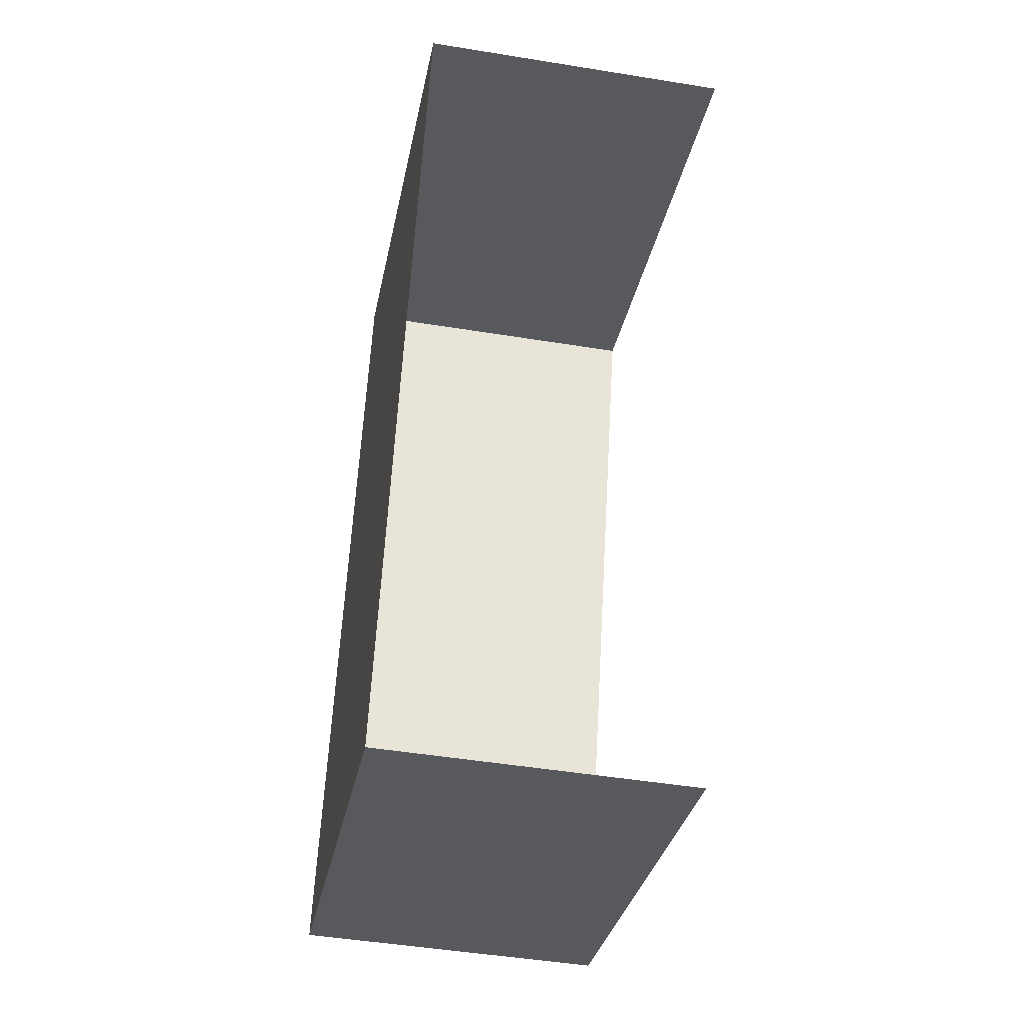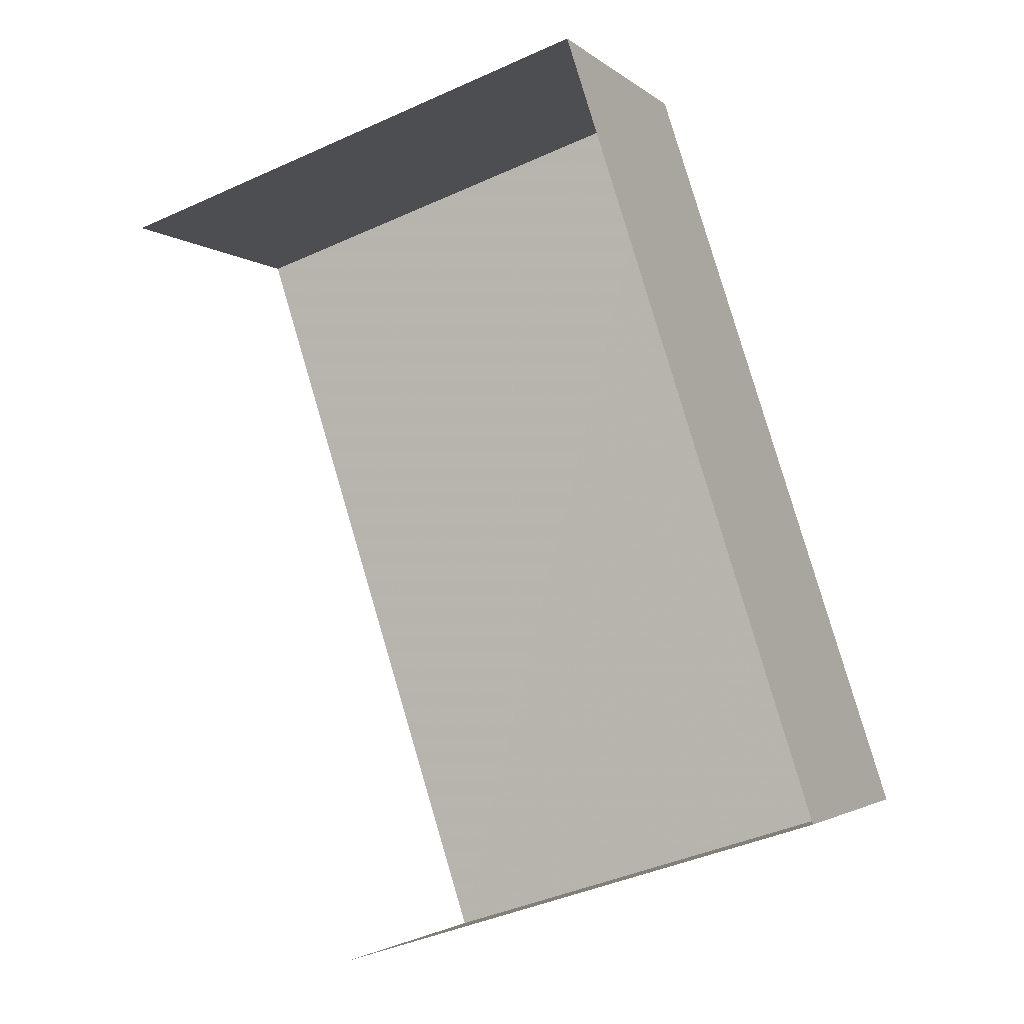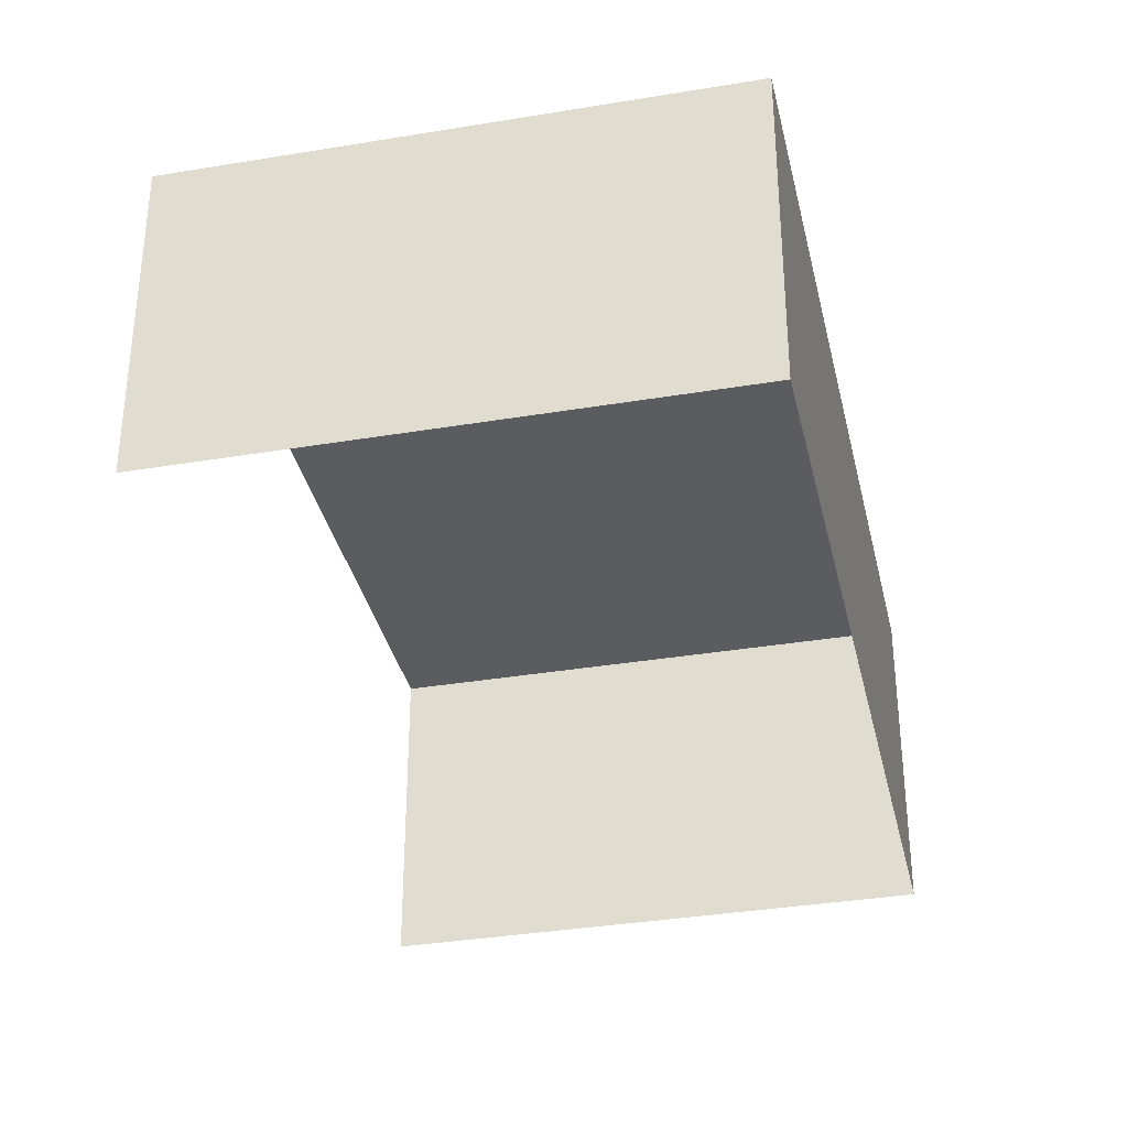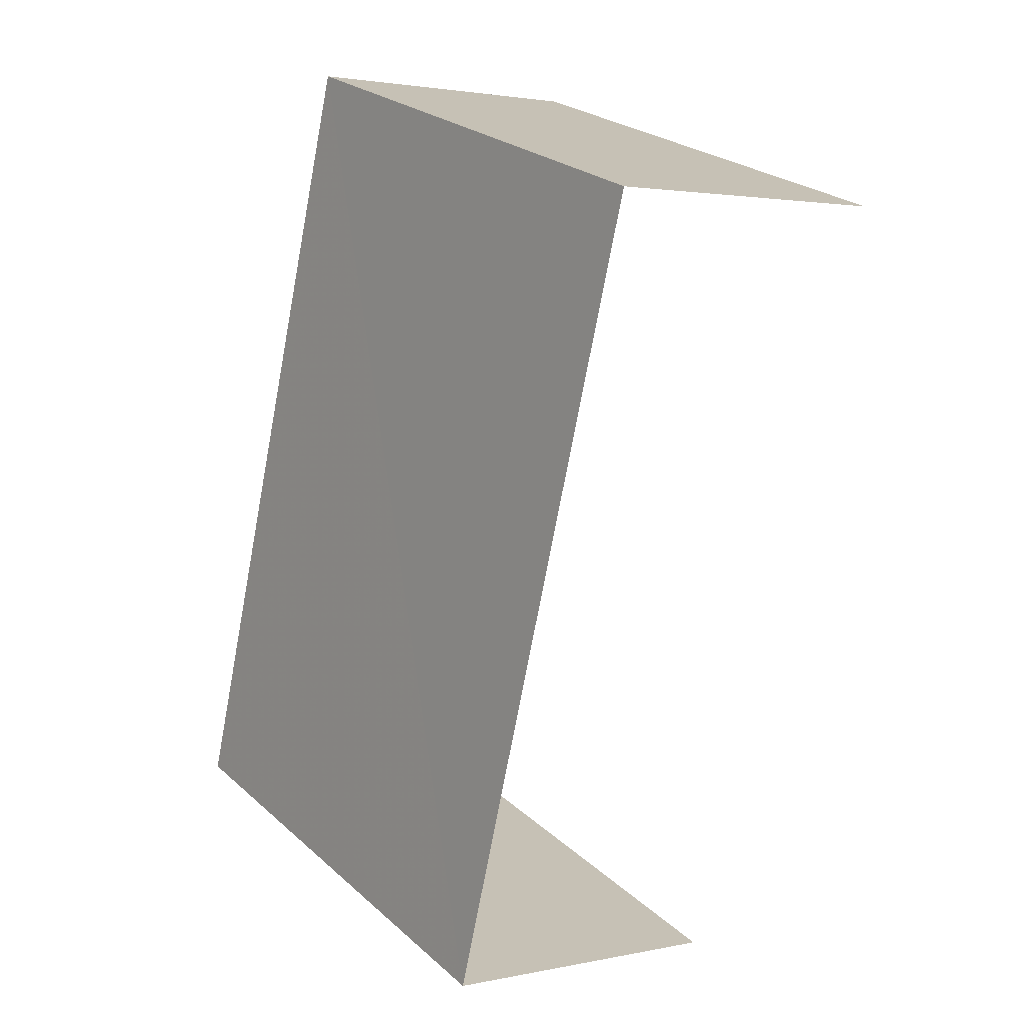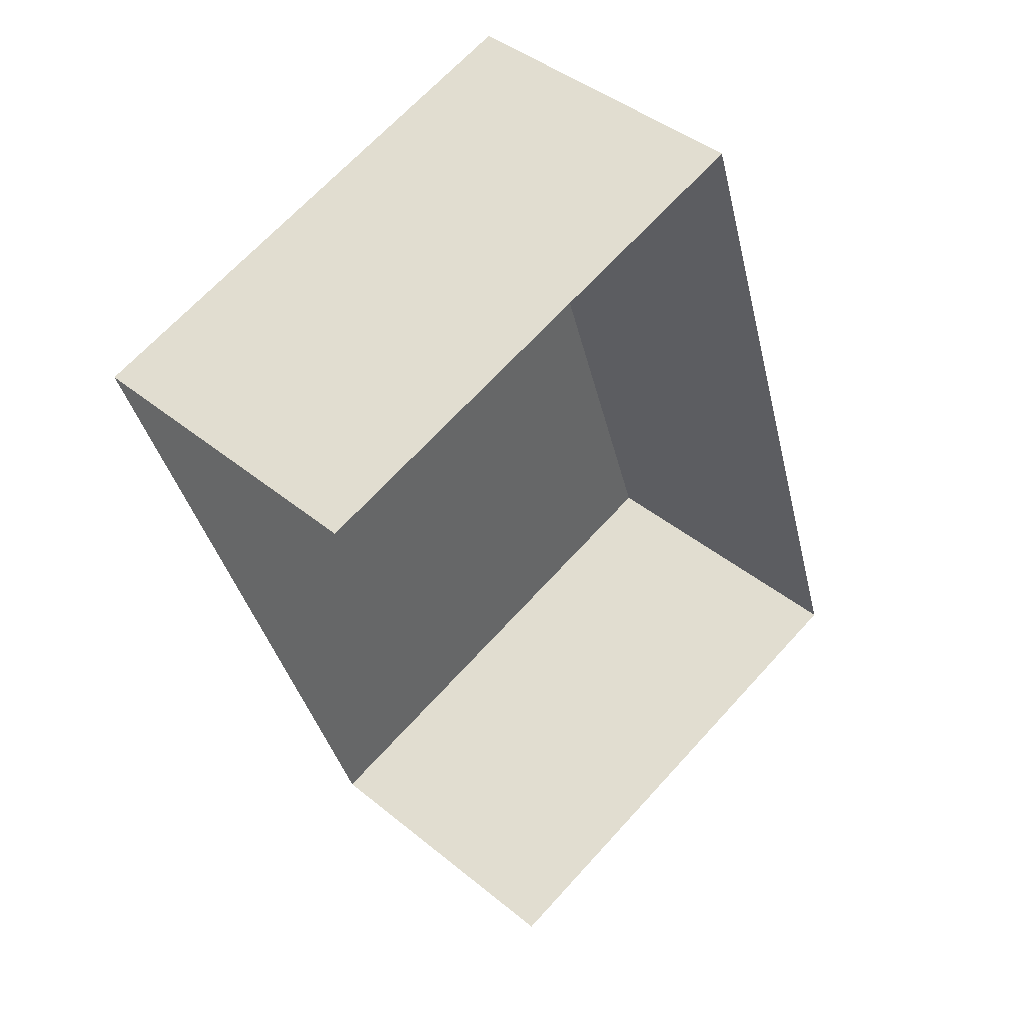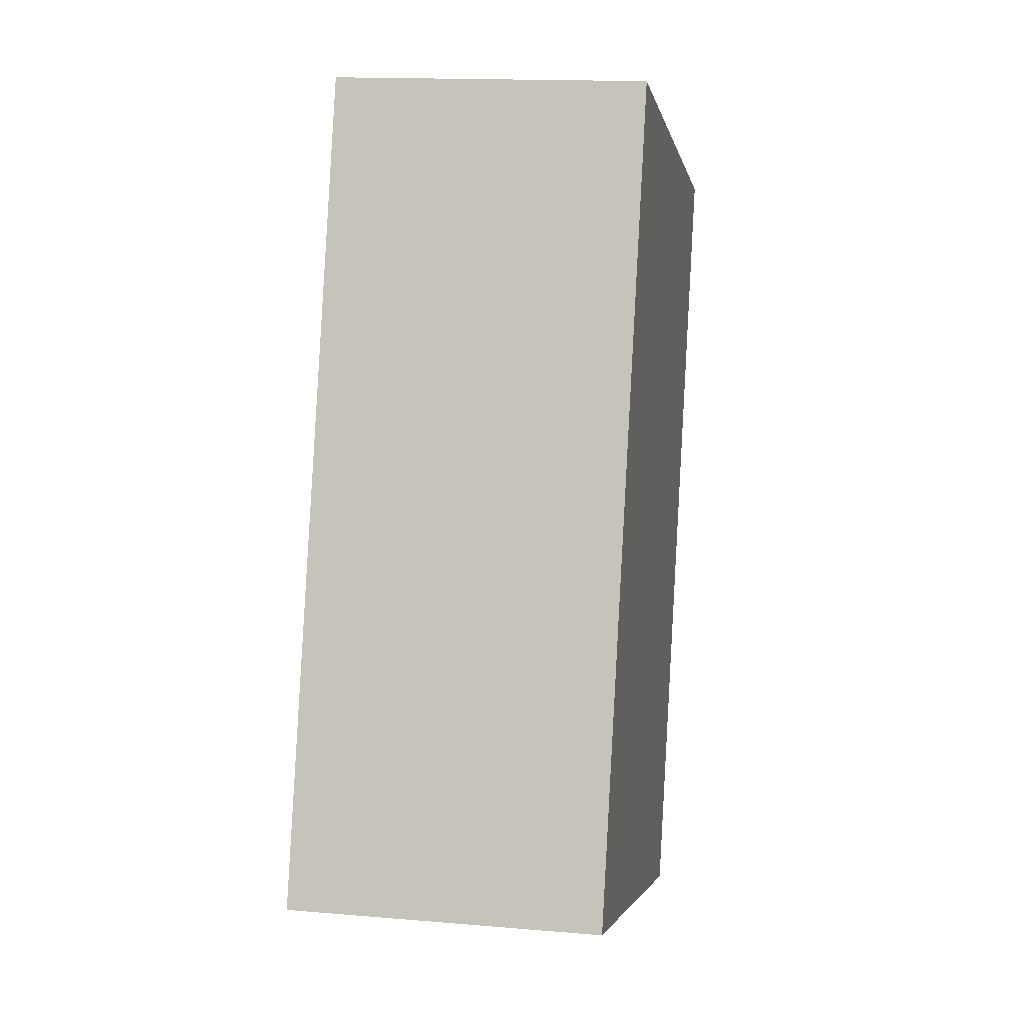
<metadata>
{"format":"obj","ext":"obj","renderer":"f3d","projection":"perspective","resolution":1024,"background":"white","views":[{"elev":-47.4,"azim":79.5,"up":"+Y"},{"elev":-2.6,"azim":-157.5,"up":"+Y"},{"elev":-35.0,"azim":174.8,"up":"+Z"},{"elev":2.4,"azim":53.0,"up":"+Y"},{"elev":41.9,"azim":134.7,"up":"+Y"},{"elev":14.8,"azim":-79.7,"up":"+Y"}]}
</metadata>
<code>
v -2.254e+05 -1.273e+05 13.41
v -2.254e+05 -1.274e+05 13.41
v -2.254e+05 -1.274e+05 13.41
v -2.254e+05 -1.274e+05 13.41
v -2.254e+05 -1.273e+05 19.95
v -2.254e+05 -1.274e+05 19.95
v -2.254e+05 -1.274e+05 19.95
v -2.254e+05 -1.274e+05 19.95
f 1 2 3
f 4 1 3
f 7 3 2
f 8 7 2
f 5 6 7
f 8 5 7
f 7 4 3
f 7 6 4
f 8 2 1
f 5 8 1
f 6 1 4
f 6 5 1

</code>
